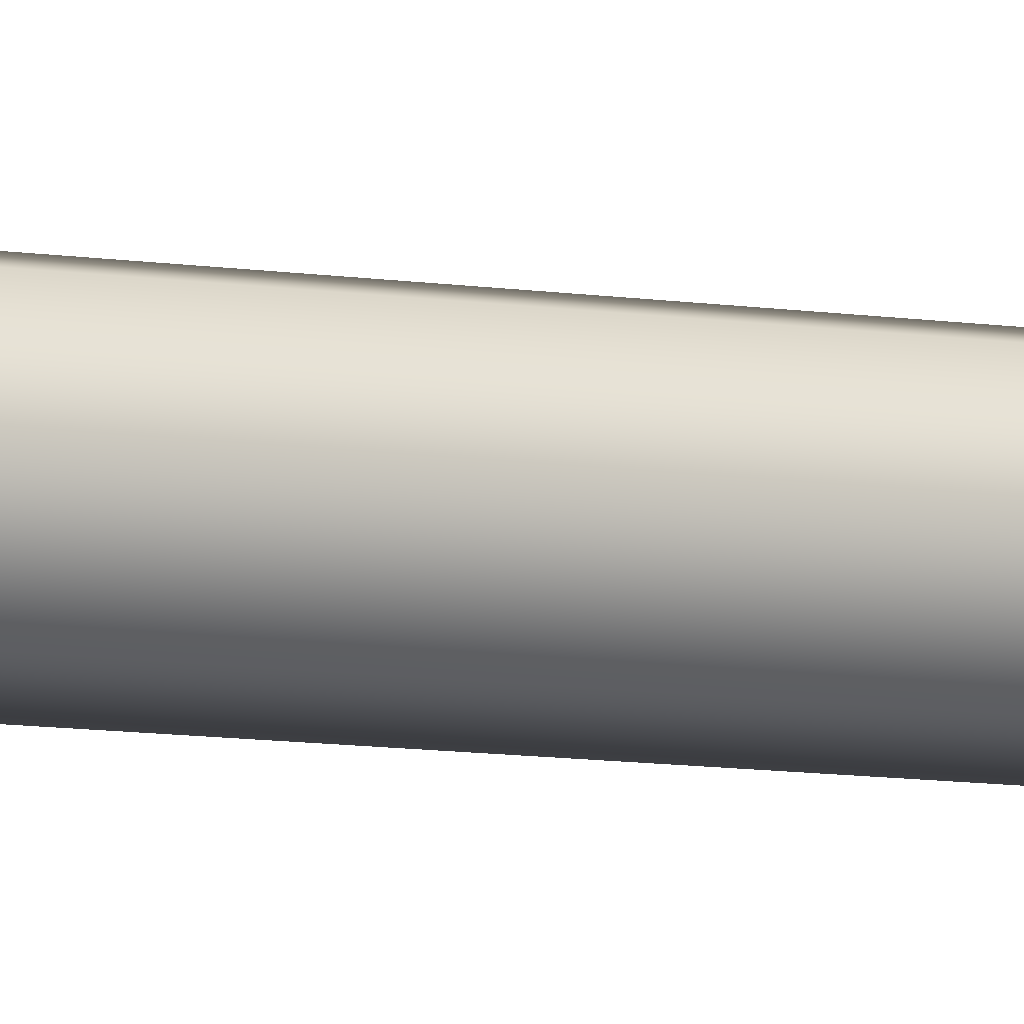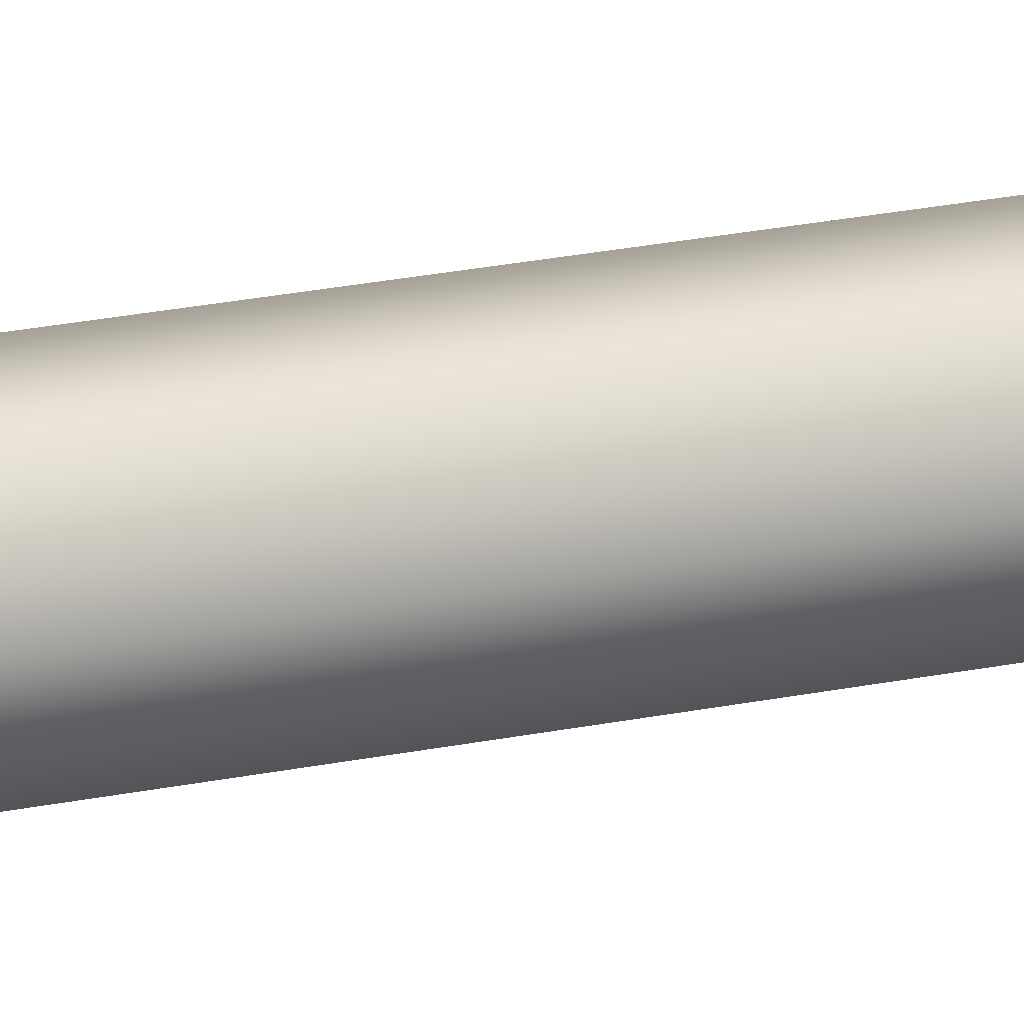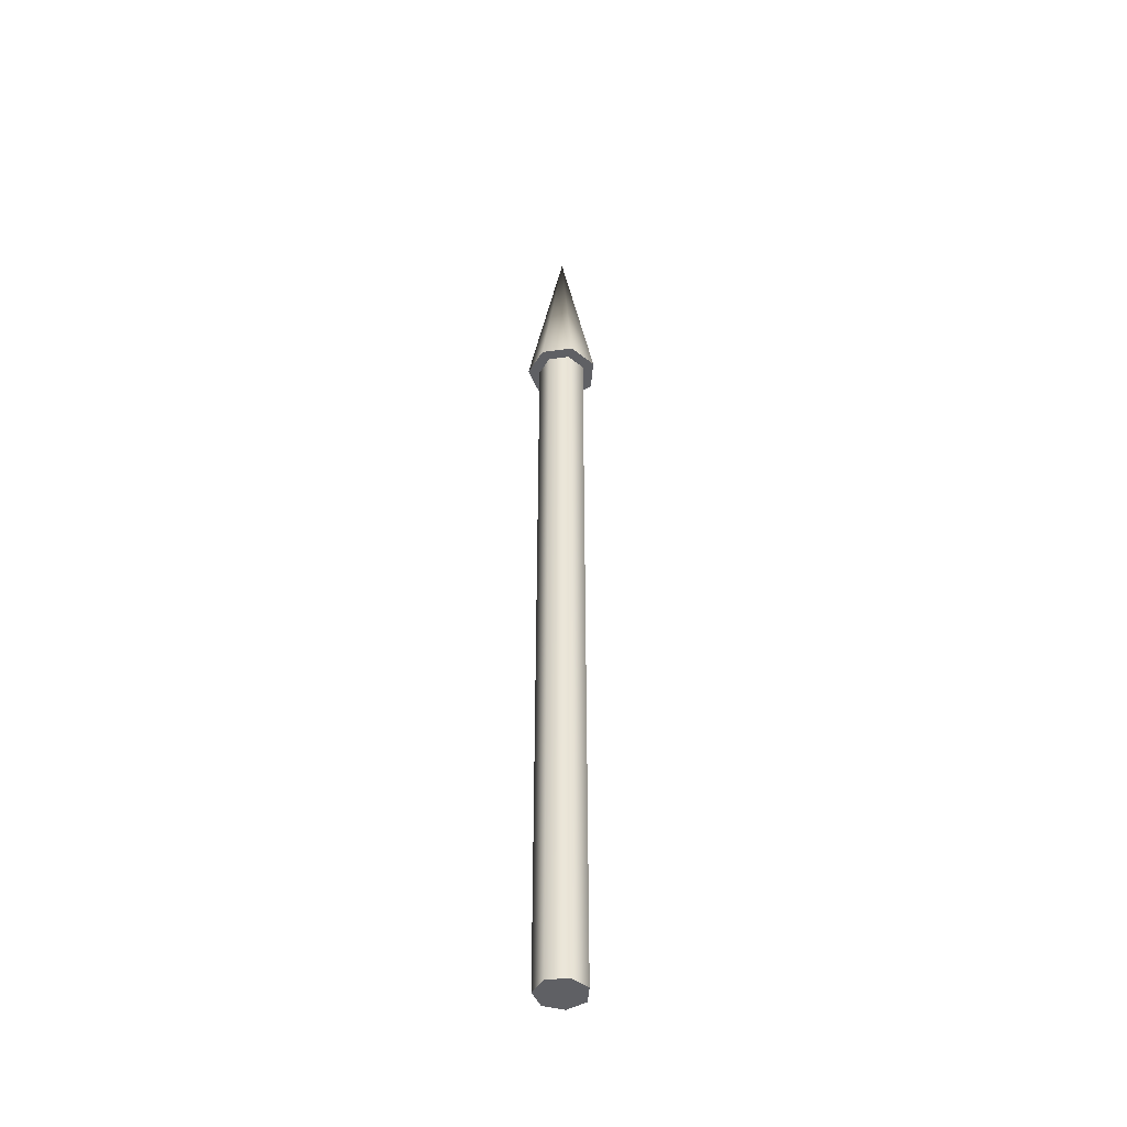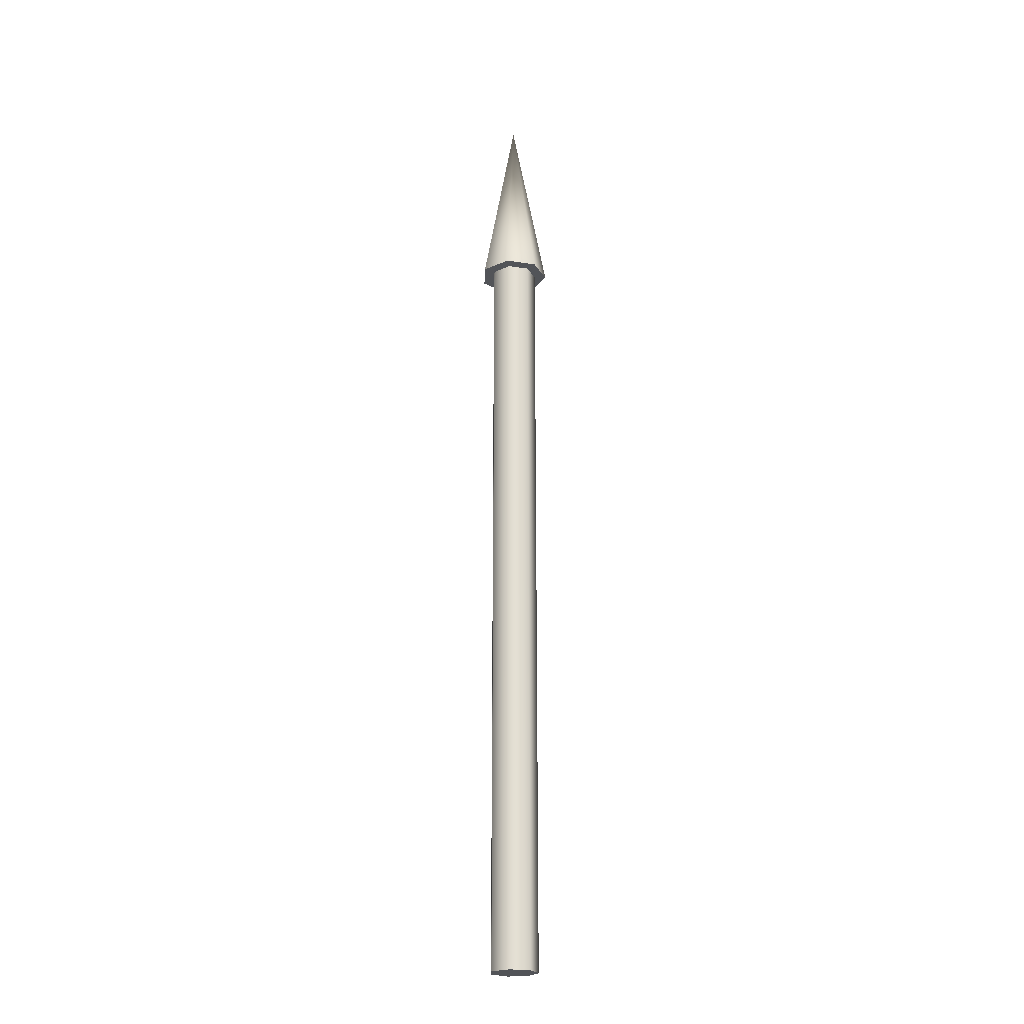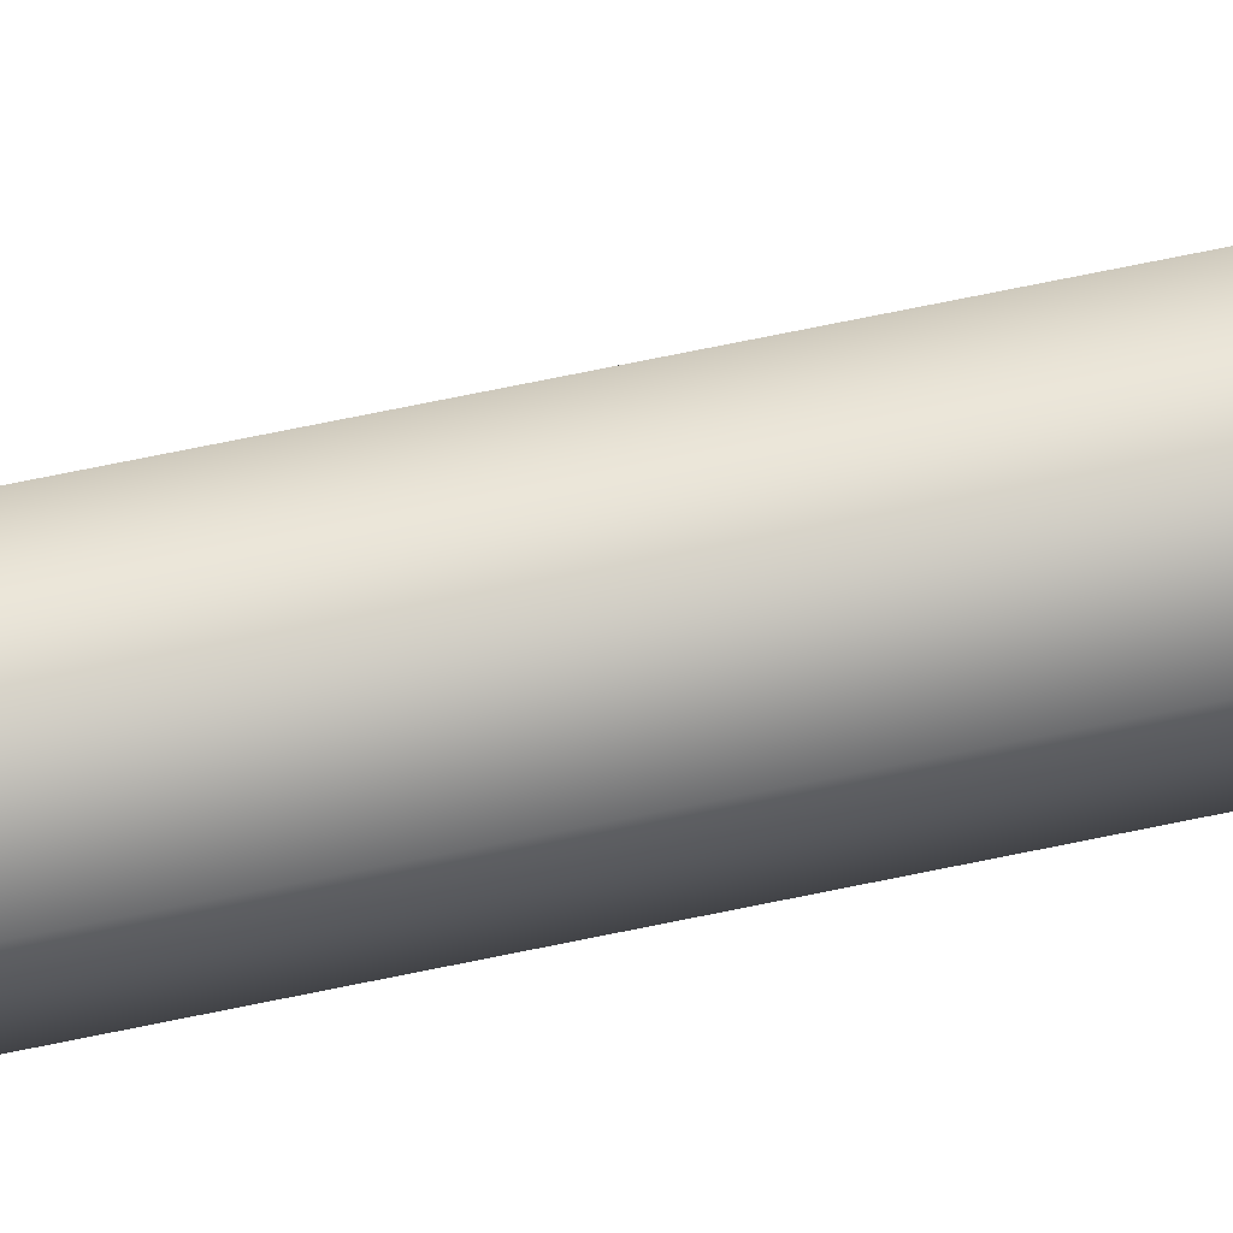
<metadata>
{"format":"obj","ext":"obj","renderer":"f3d","projection":"perspective","resolution":1024,"background":"white","views":[{"elev":-6.7,"azim":59.9,"up":"+Y"},{"elev":17.4,"azim":64.8,"up":"+Y"},{"elev":-44.8,"azim":21.8,"up":"+Z"},{"elev":-23.0,"azim":-156.3,"up":"+Z"},{"elev":62.9,"azim":-102.4,"up":"+Y"}]}
</metadata>
<code>
v 0.025 0 0
v 0.01559 0.01955 0
v -0.005563 0.02437 0
v -0.02252 0.01085 0
v -0.02252 -0.01085 0
v -0.005563 -0.02437 0
v 0.01559 -0.01955 0
v 0.025 0 0
v 0.01559 0.01955 0
v -0.005563 0.02437 0
v -0.02252 0.01085 0
v -0.02252 -0.01085 0
v -0.005563 -0.02437 0
v 0.01559 -0.01955 0
v 0.025 0 0.8
v 0.01559 0.01955 0.8
v -0.005563 0.02437 0.8
v -0.02252 0.01085 0.8
v -0.02252 -0.01085 0.8
v -0.005563 -0.02437 0.8
v 0.01559 -0.01955 0.8
v 0.025 0 0.8
v 0.01559 0.01955 0.8
v -0.005563 0.02437 0.8
v -0.02252 0.01085 0.8
v -0.02252 -0.01085 0.8
v -0.005563 -0.02437 0.8
v 0.01559 -0.01955 0.8
v 0.0375 0 0.8
v 0.02338 0.02932 0.8
v -0.008345 0.03656 0.8
v -0.03379 0.01627 0.8
v -0.03379 -0.01627 0.8
v -0.008345 -0.03656 0.8
v 0.02338 -0.02932 0.8
v 0 0 1
v 0.0375 0 0.8
v 0.02338 0.02932 0.8
v -0.008345 0.03656 0.8
v -0.03379 0.01627 0.8
v -0.03379 -0.01627 0.8
v -0.008345 -0.03656 0.8
v 0.02338 -0.02932 0.8
f 1 3 2
f 1 4 3
f 1 5 4
f 1 6 5
f 1 7 6
f 8 16 15
f 8 9 16
f 9 17 16
f 9 10 17
f 10 18 17
f 10 11 18
f 11 19 18
f 11 12 19
f 12 20 19
f 12 13 20
f 13 21 20
f 13 14 21
f 14 15 21
f 14 8 15
f 22 30 29
f 22 23 30
f 23 31 30
f 23 24 31
f 24 32 31
f 24 25 32
f 25 33 32
f 25 26 33
f 26 34 33
f 26 27 34
f 27 35 34
f 27 28 35
f 28 29 35
f 28 22 29
f 36 37 38
f 36 38 39
f 36 39 40
f 36 40 41
f 36 41 42
f 36 42 43
f 36 43 37

</code>
